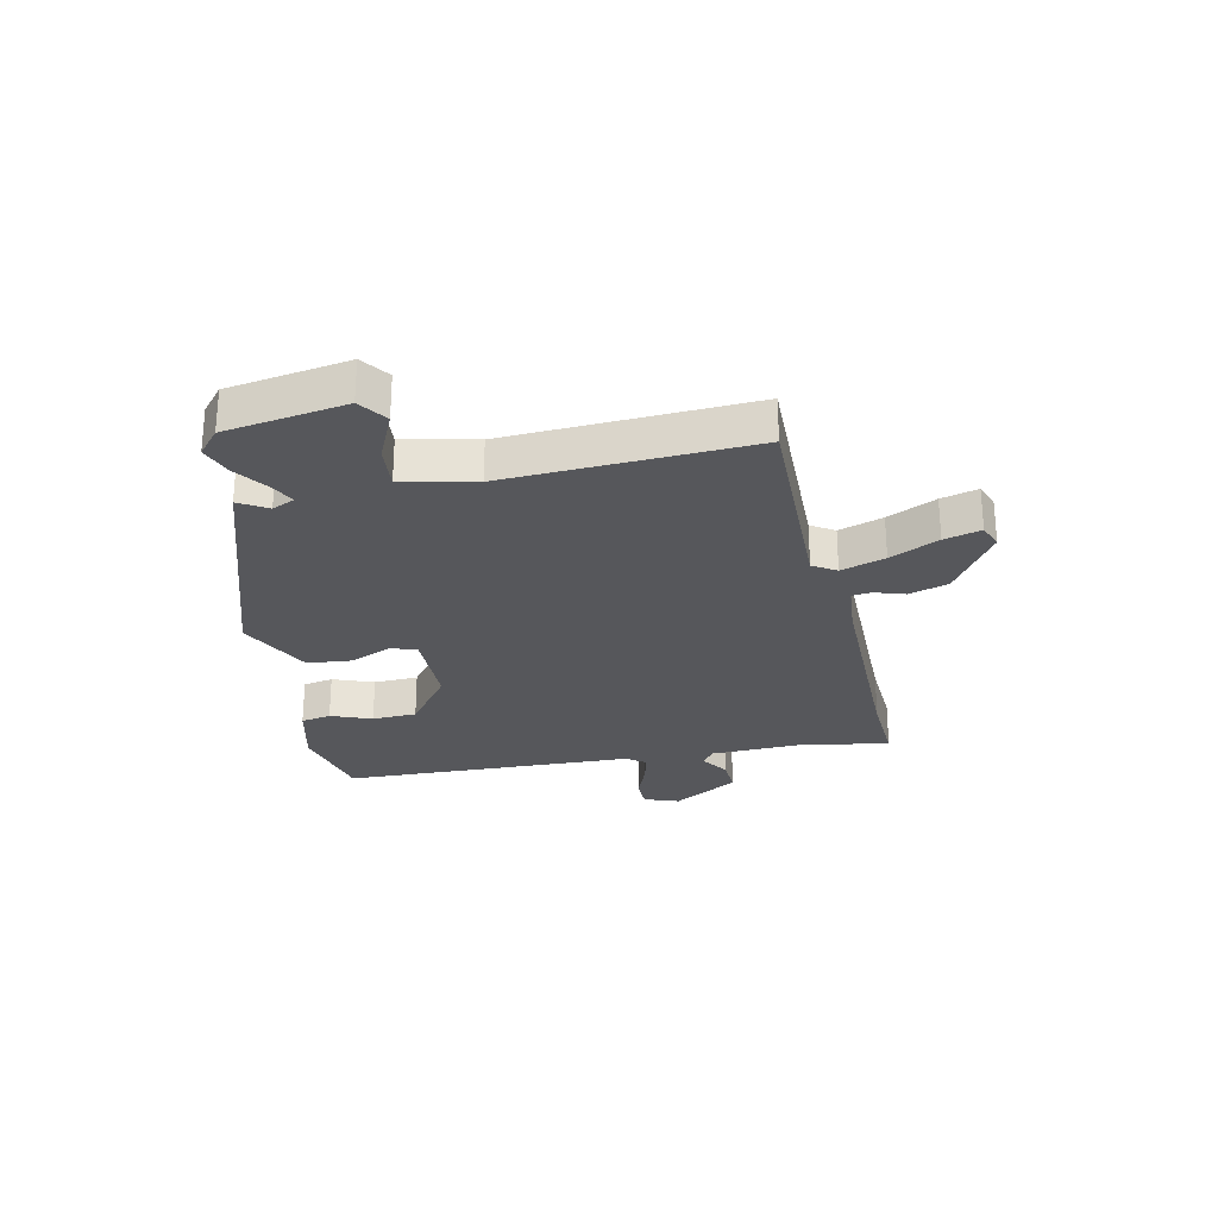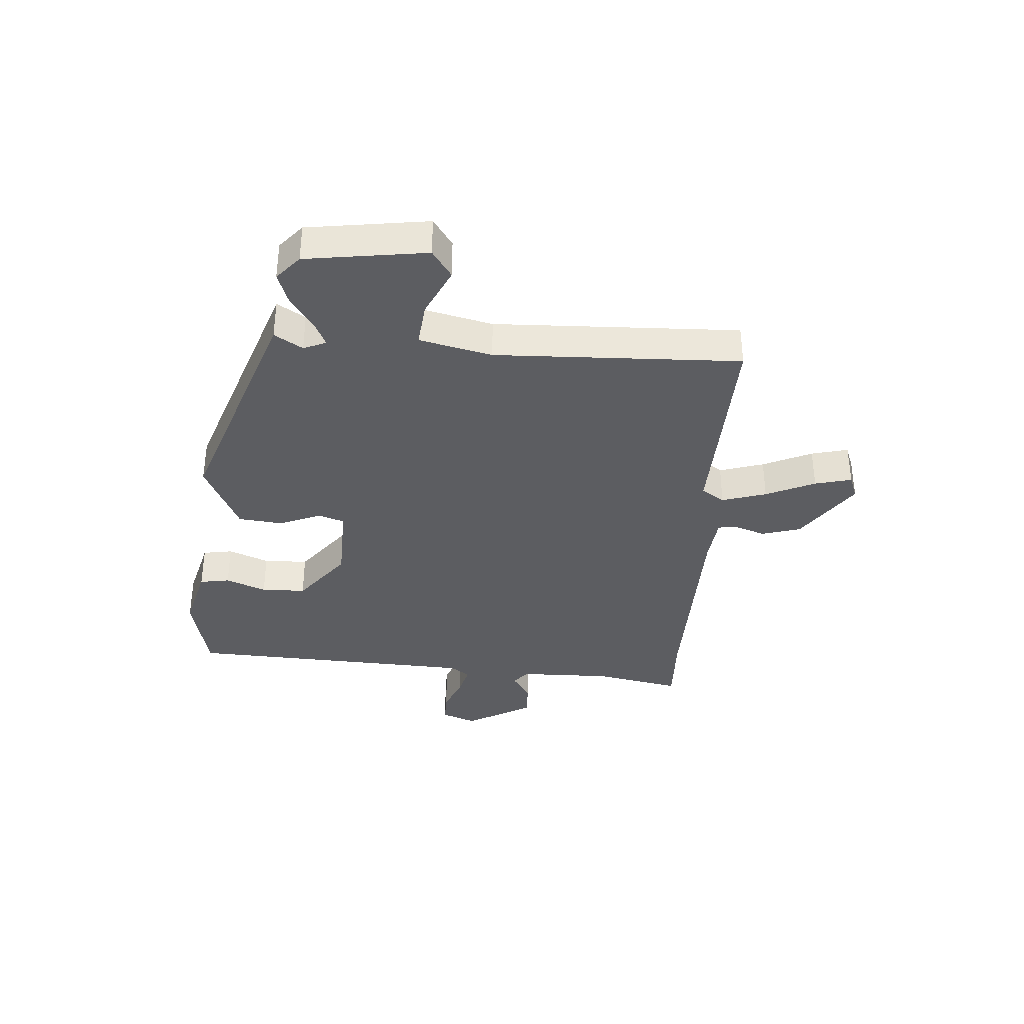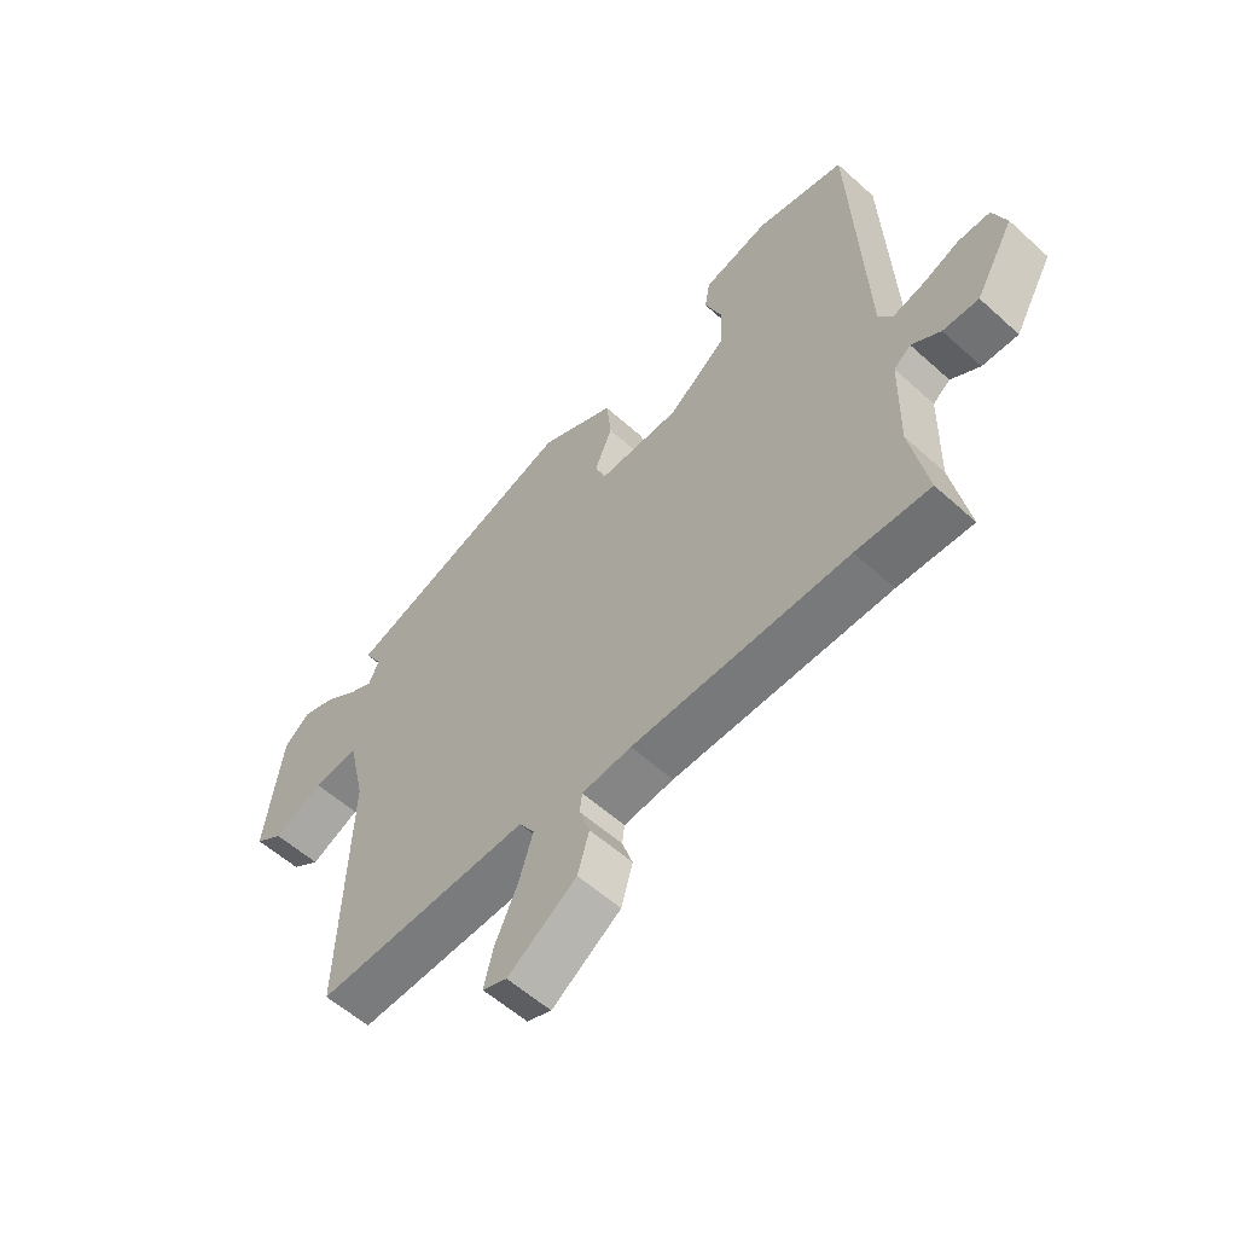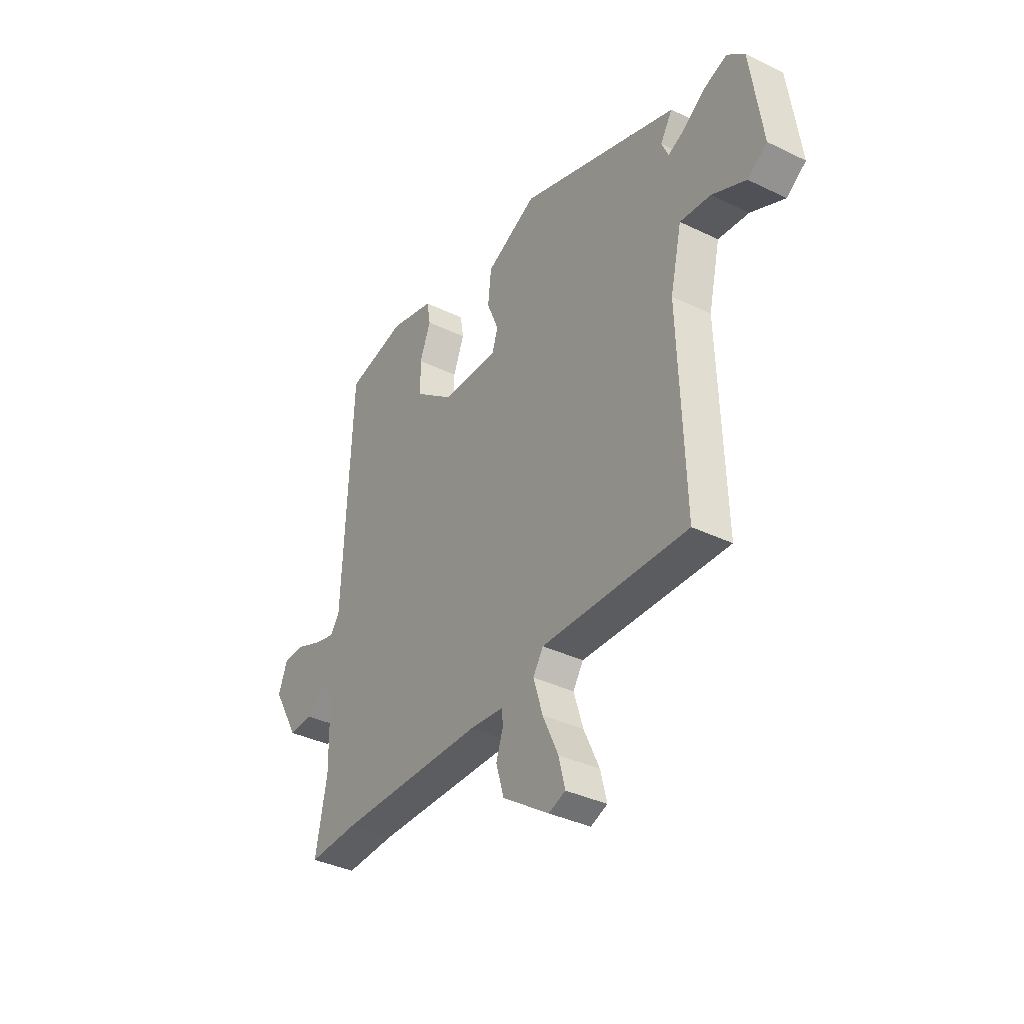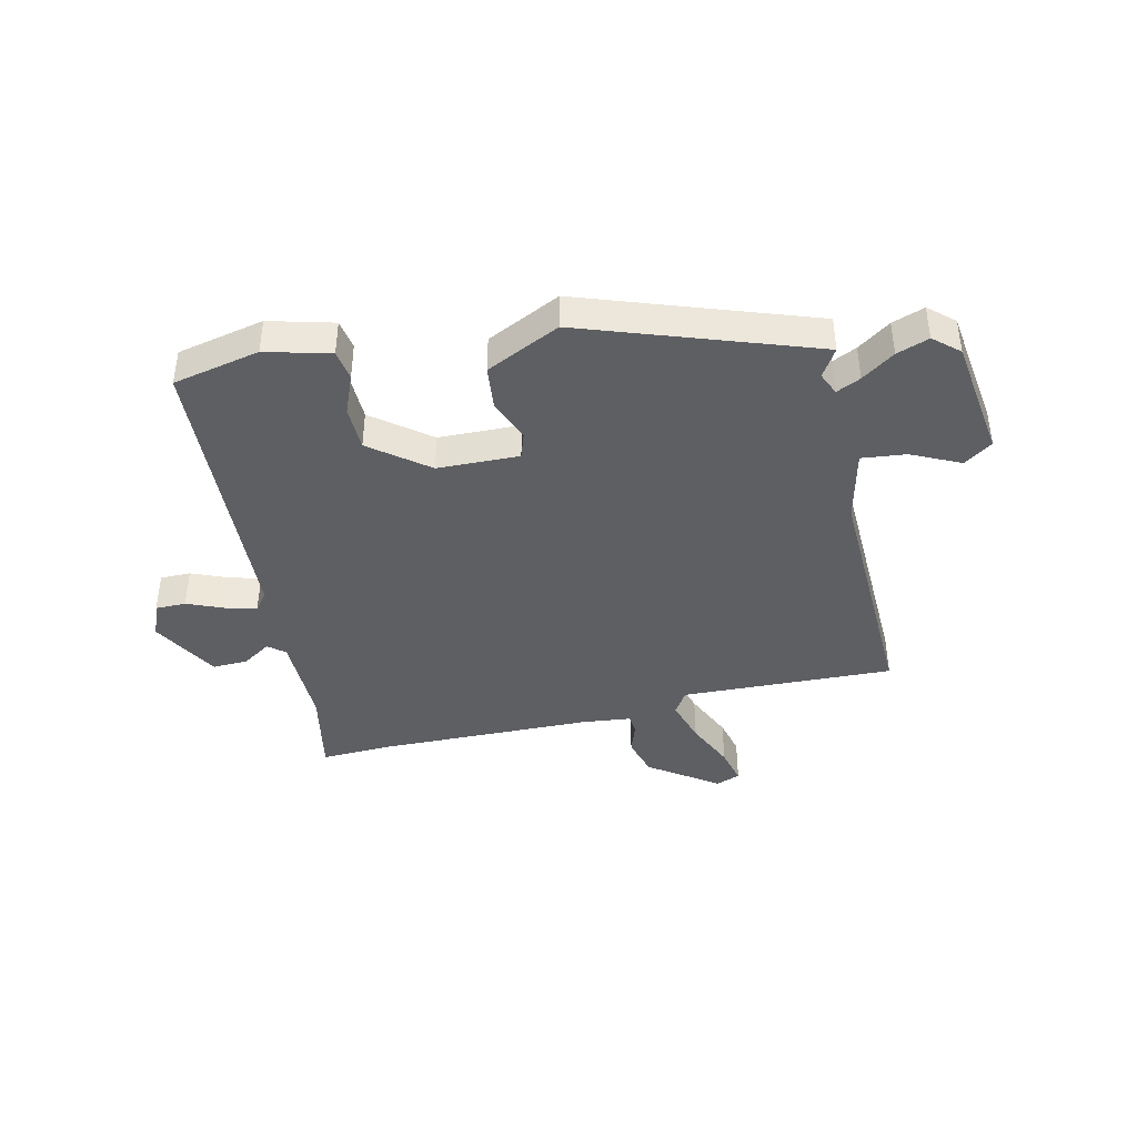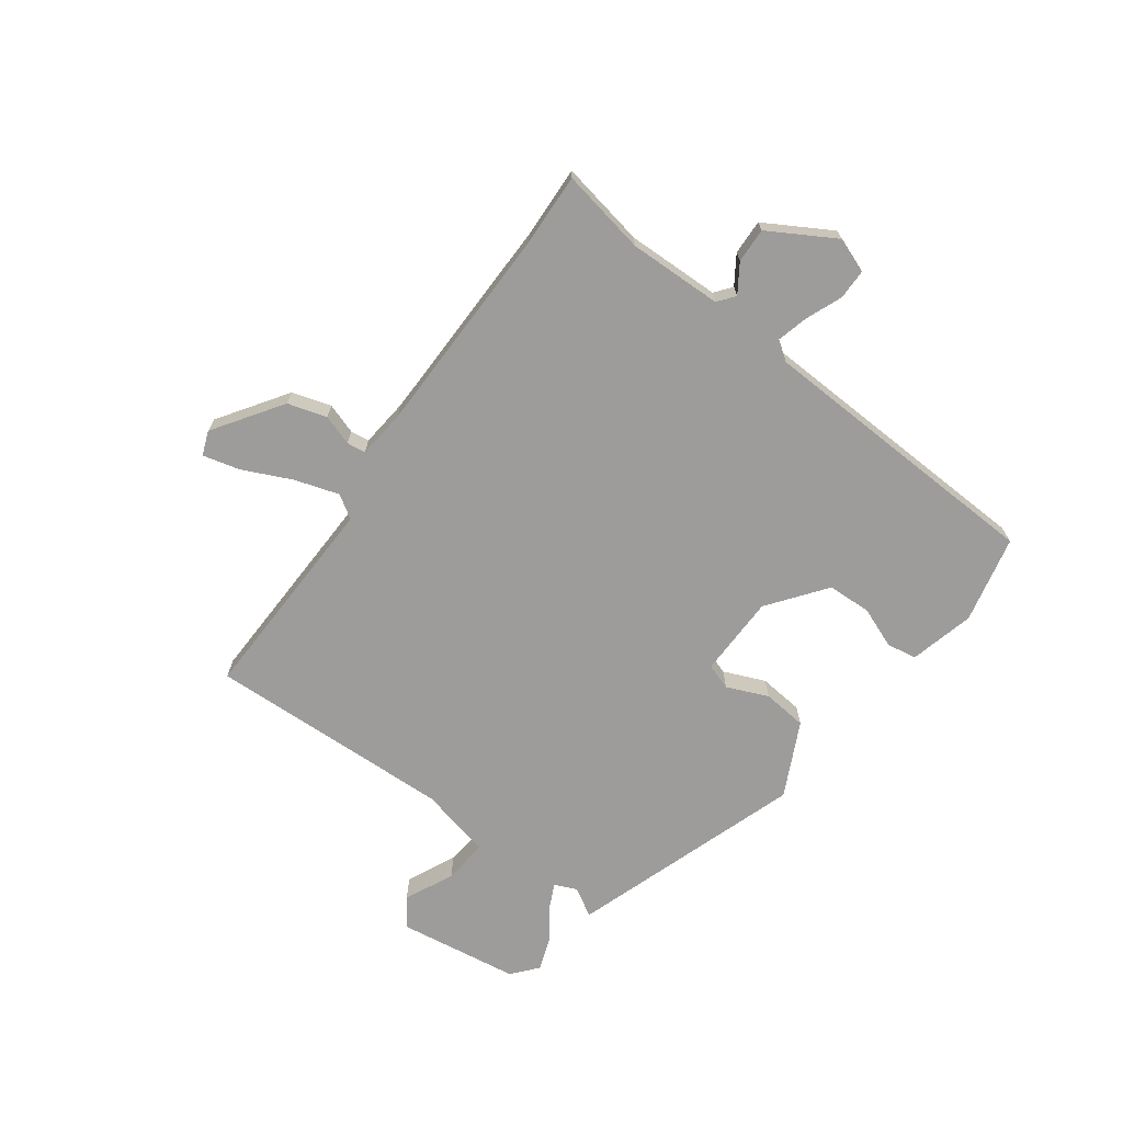
<metadata>
{"format":"obj","ext":"obj","renderer":"f3d","projection":"perspective","resolution":1024,"background":"white","views":[{"elev":-27.1,"azim":102.9,"up":"+Y"},{"elev":-36.3,"azim":85.8,"up":"+Y"},{"elev":-56.9,"azim":-133.3,"up":"+Z"},{"elev":-36.5,"azim":57.7,"up":"+Z"},{"elev":-41.6,"azim":12.7,"up":"+Y"},{"elev":-70.2,"azim":-126.0,"up":"+Y"}]}
</metadata>
<code>
v -0.443 0.07 -0.498
v -0.569 0.07 -0.503
v -0.54 0.07 -0.354
v -0.543 0.07 -0.191
v -0.572 0.07 -0.168
v -0.621 0.07 -0.2
v -0.682 0.07 -0.202
v -0.748 0.07 -0.087
v -0.725 0.07 -0.027
v -0.672 0.07 -0.027
v -0.608 0.07 -0.053
v -0.555 0.07 -0.067
v -0.531 0.07 -0.034
v -0.508 0.07 0.472
v -0.357 0.07 0.505
v -0.245 0.07 0.476
v -0.236 0.07 0.424
v -0.264 0.07 0.354
v -0.262 0.07 0.277
v -0.163 0.07 0.201
v -0.021 0.07 0.198
v -0.006 0.07 0.243
v -0.036 0.07 0.315
v -0.028 0.07 0.392
v 0.1 0.07 0.454
v 0.501 0.07 0.316
v 0.471 0.07 0.267
v 0.488 0.07 0.228
v 0.53 0.07 0.248
v 0.587 0.07 0.288
v 0.643 0.07 0.308
v 0.687 0.07 0.27
v 0.717 0.07 0.06
v 0.668 0.07 0.026
v 0.583 0.07 0.066
v 0.506 0.07 0.074
v 0.477 0.07 -0.052
v 0.492 0.07 -0.478
v 0.124 0.07 -0.466
v 0.098 0.07 -0.506
v 0.122 0.07 -0.583
v 0.161 0.07 -0.668
v 0.177 0.07 -0.732
v 0.135 0.07 -0.748
v 0.017 0.07 -0.667
v -0.003 0.07 -0.599
v 0.015 0.07 -0.546
v 0.011 0.07 -0.513
v -0.074 0.07 -0.504
v -0.443 0 -0.498
v -0.569 0 -0.503
v -0.54 0 -0.354
v -0.543 0 -0.191
v -0.572 0 -0.168
v -0.621 0 -0.2
v -0.682 0 -0.202
v -0.748 0 -0.087
v -0.725 0 -0.027
v -0.672 0 -0.027
v -0.608 0 -0.053
v -0.555 0 -0.067
v -0.531 0 -0.034
v -0.508 0 0.472
v -0.357 0 0.505
v -0.245 0 0.476
v -0.236 0 0.424
v -0.264 0 0.354
v -0.262 0 0.277
v -0.163 0 0.201
v -0.021 0 0.198
v -0.006 0 0.243
v -0.036 0 0.315
v -0.028 0 0.392
v 0.1 0 0.454
v 0.501 0 0.316
v 0.471 0 0.267
v 0.488 0 0.228
v 0.53 0 0.248
v 0.587 0 0.288
v 0.643 0 0.308
v 0.687 0 0.27
v 0.717 0 0.06
v 0.668 0 0.026
v 0.583 0 0.066
v 0.506 0 0.074
v 0.477 0 -0.052
v 0.492 0 -0.478
v 0.124 0 -0.466
v 0.098 0 -0.506
v 0.122 0 -0.583
v 0.161 0 -0.668
v 0.177 0 -0.732
v 0.135 0 -0.748
v 0.017 0 -0.667
v -0.003 0 -0.599
v 0.015 0 -0.546
v 0.011 0 -0.513
v -0.074 0 -0.504
f 45 46 47
f 44 45 47
f 43 44 47
f 42 43 47
f 41 42 47
f 40 41 47 48
f 39 40 48 49
f 37 38 39
f 39 49 1
f 37 39 1
f 36 37 1
f 33 34 35
f 32 33 35
f 31 32 35
f 30 31 35
f 29 30 35
f 28 29 35 36
f 25 26 27
f 24 25 27
f 23 24 27
f 22 23 27
f 27 28 36
f 22 27 36
f 21 22 36
f 16 17 18
f 15 16 18
f 14 15 18
f 13 14 18
f 13 18 19
f 12 13 19 20
f 9 10 11
f 8 9 11
f 7 8 11
f 6 7 11
f 5 6 11
f 4 5 11 12
f 1 2 3
f 36 1 3
f 21 36 3
f 20 21 3
f 4 12 20
f 3 4 20
f 96 95 94
f 96 94 93
f 96 93 92
f 96 92 91
f 96 91 90
f 97 96 90 89
f 98 97 89 88
f 88 87 86
f 50 98 88
f 50 88 86
f 50 86 85
f 84 83 82
f 84 82 81
f 84 81 80
f 84 80 79
f 84 79 78
f 85 84 78 77
f 76 75 74
f 76 74 73
f 76 73 72
f 76 72 71
f 85 77 76
f 85 76 71
f 85 71 70
f 67 66 65
f 67 65 64
f 67 64 63
f 67 63 62
f 68 67 62
f 69 68 62 61
f 60 59 58
f 60 58 57
f 60 57 56
f 60 56 55
f 60 55 54
f 61 60 54 53
f 52 51 50
f 52 50 85
f 52 85 70
f 52 70 69
f 69 61 53
f 69 53 52
f 1 50 51 2
f 2 51 52 3
f 3 52 53 4
f 4 53 54 5
f 5 54 55 6
f 6 55 56 7
f 7 56 57 8
f 8 57 58 9
f 9 58 59 10
f 10 59 60 11
f 11 60 61 12
f 12 61 62 13
f 13 62 63 14
f 14 63 64 15
f 15 64 65 16
f 16 65 66 17
f 17 66 67 18
f 18 67 68 19
f 19 68 69 20
f 20 69 70 21
f 21 70 71 22
f 22 71 72 23
f 23 72 73 24
f 24 73 74 25
f 25 74 75 26
f 26 75 76 27
f 27 76 77 28
f 28 77 78 29
f 29 78 79 30
f 30 79 80 31
f 31 80 81 32
f 32 81 82 33
f 33 82 83 34
f 34 83 84 35
f 35 84 85 36
f 36 85 86 37
f 37 86 87 38
f 38 87 88 39
f 39 88 89 40
f 40 89 90 41
f 41 90 91 42
f 42 91 92 43
f 43 92 93 44
f 44 93 94 45
f 45 94 95 46
f 46 95 96 47
f 47 96 97 48
f 48 97 98 49
f 49 98 50 1

</code>
